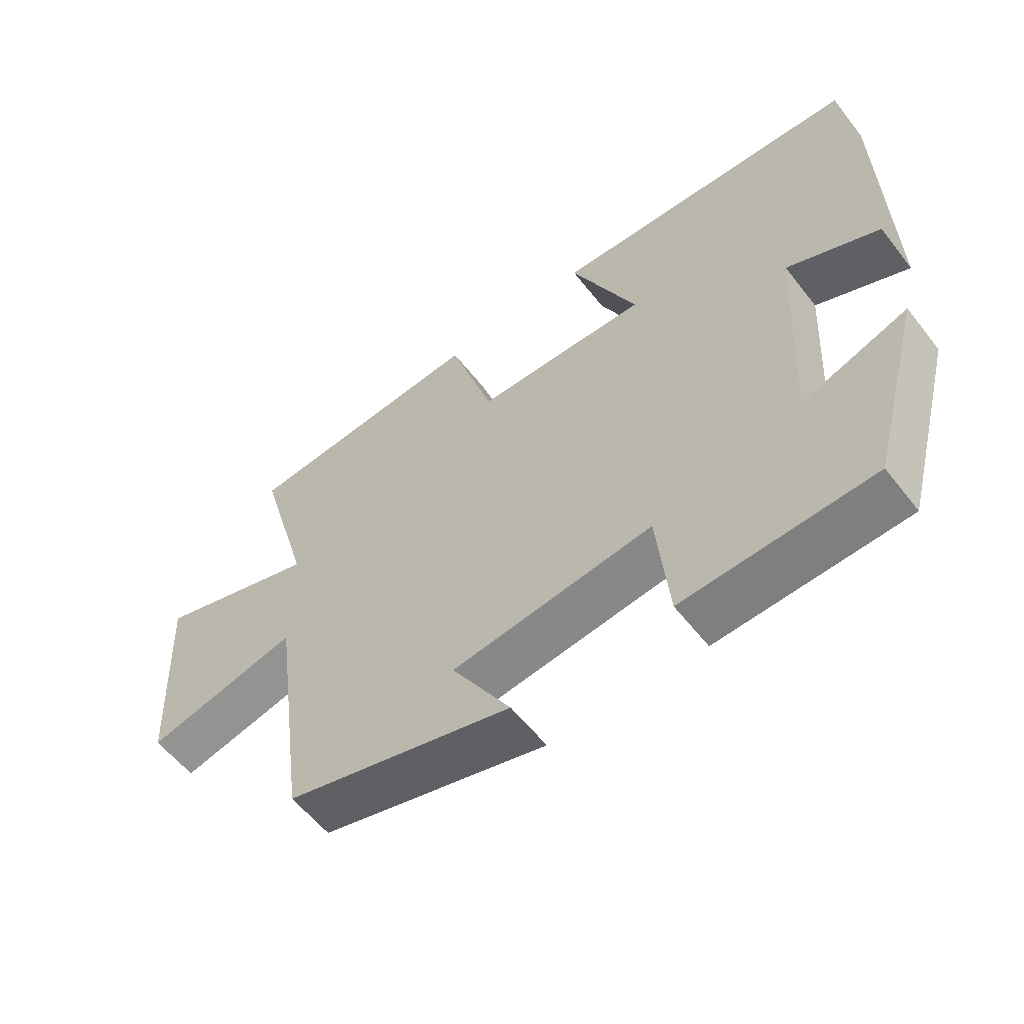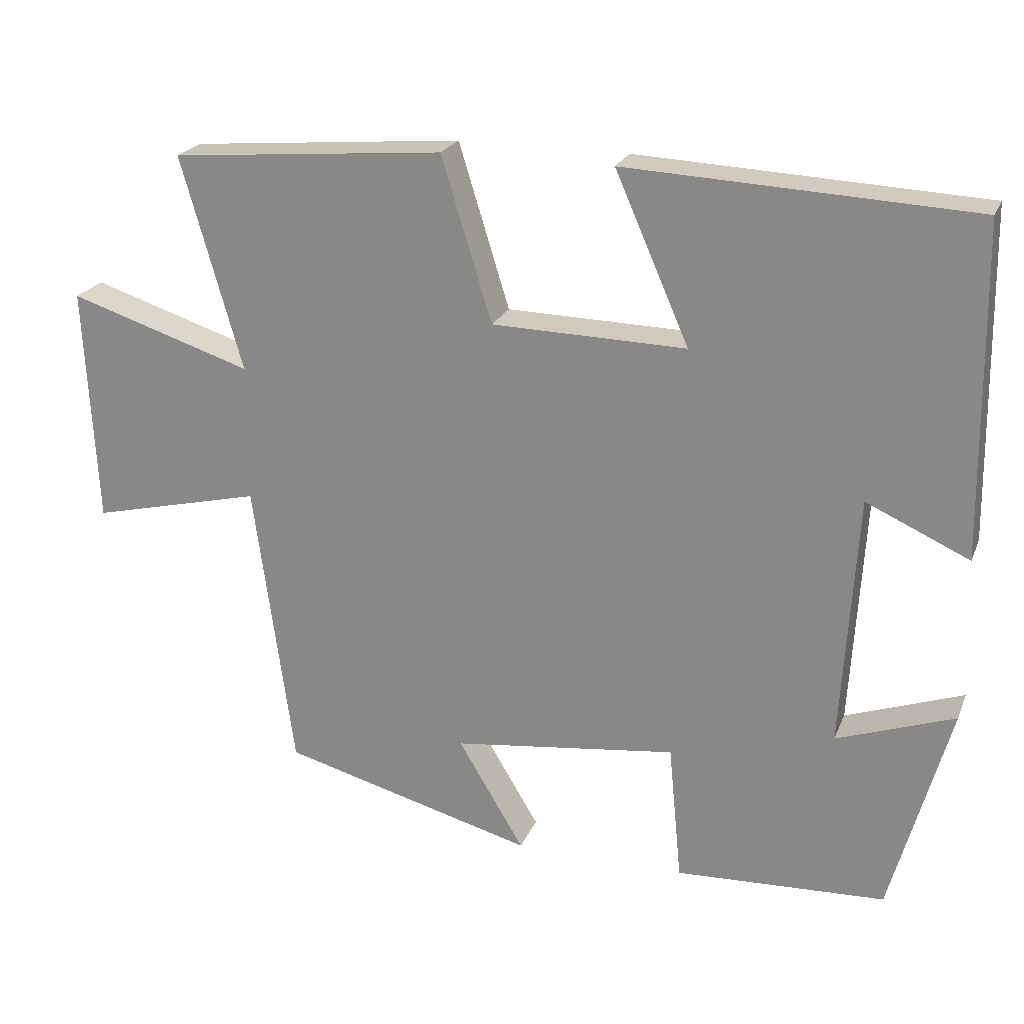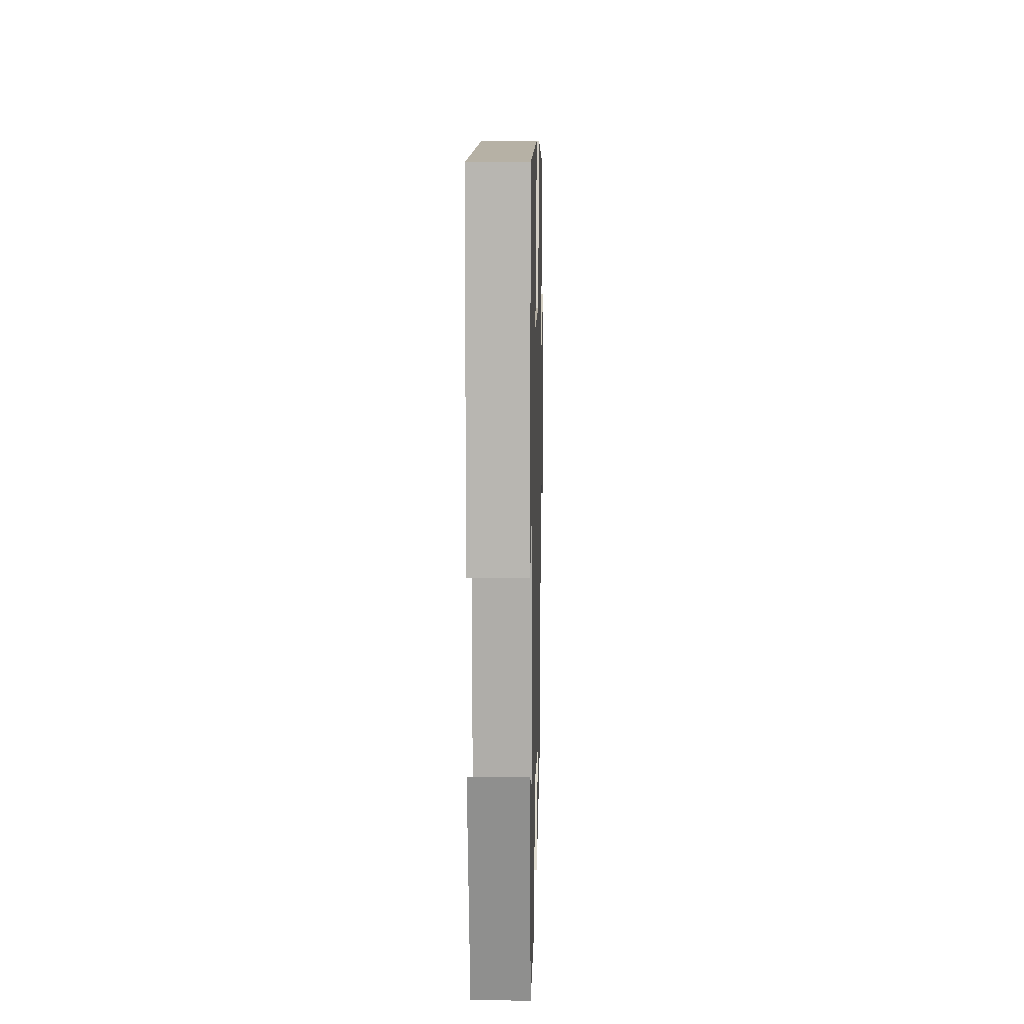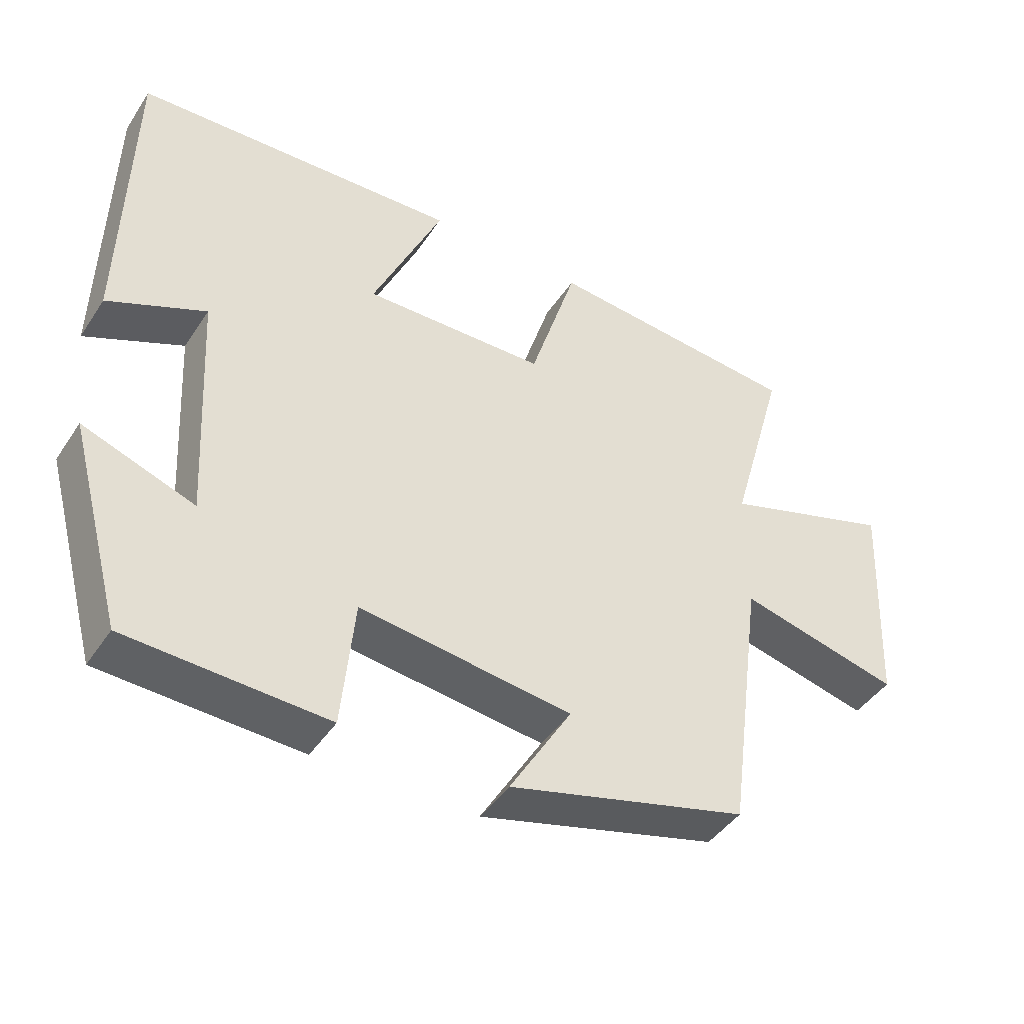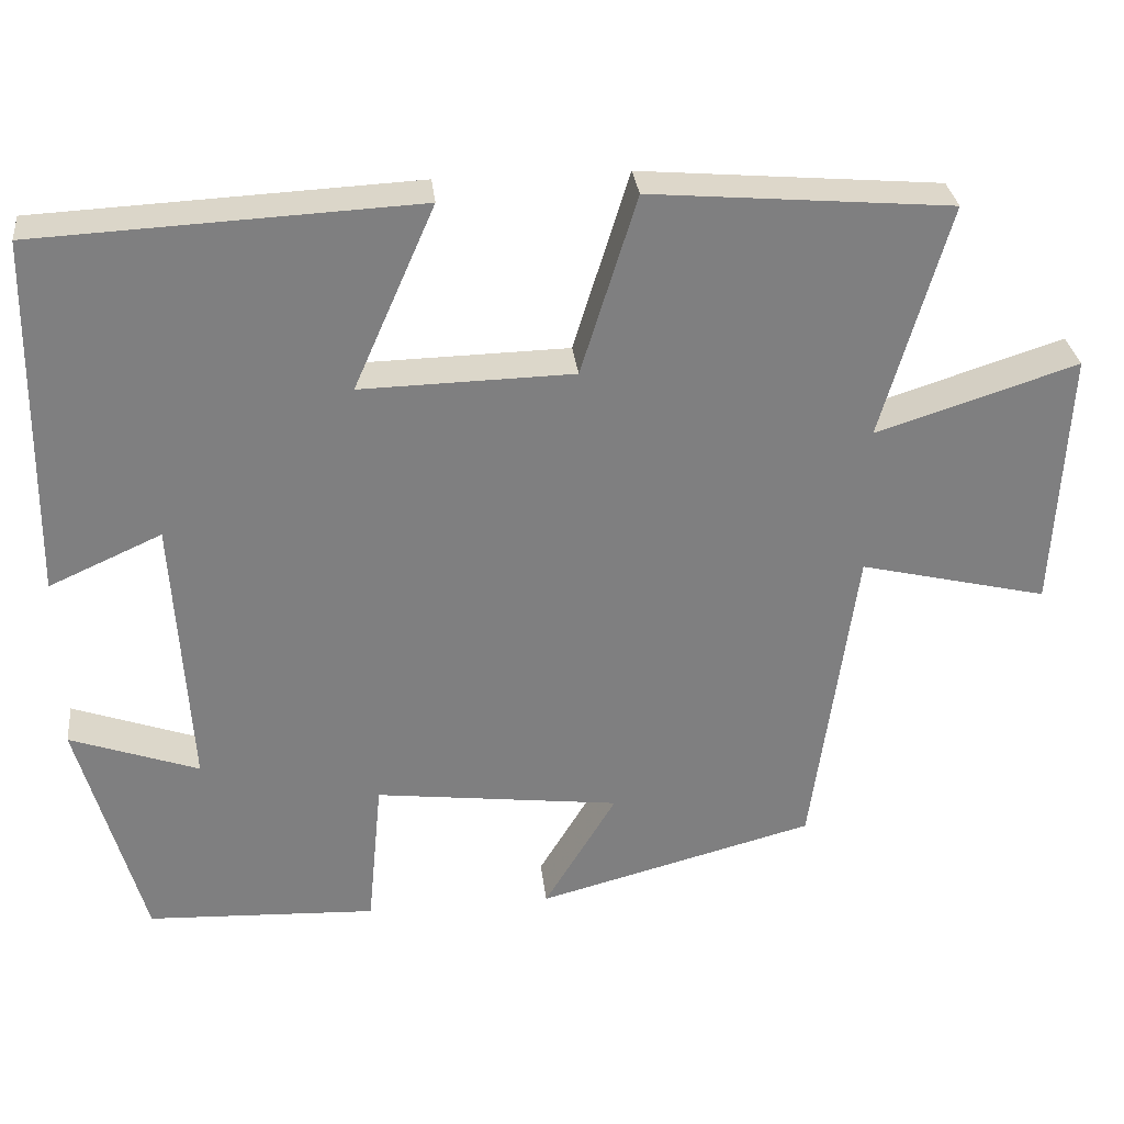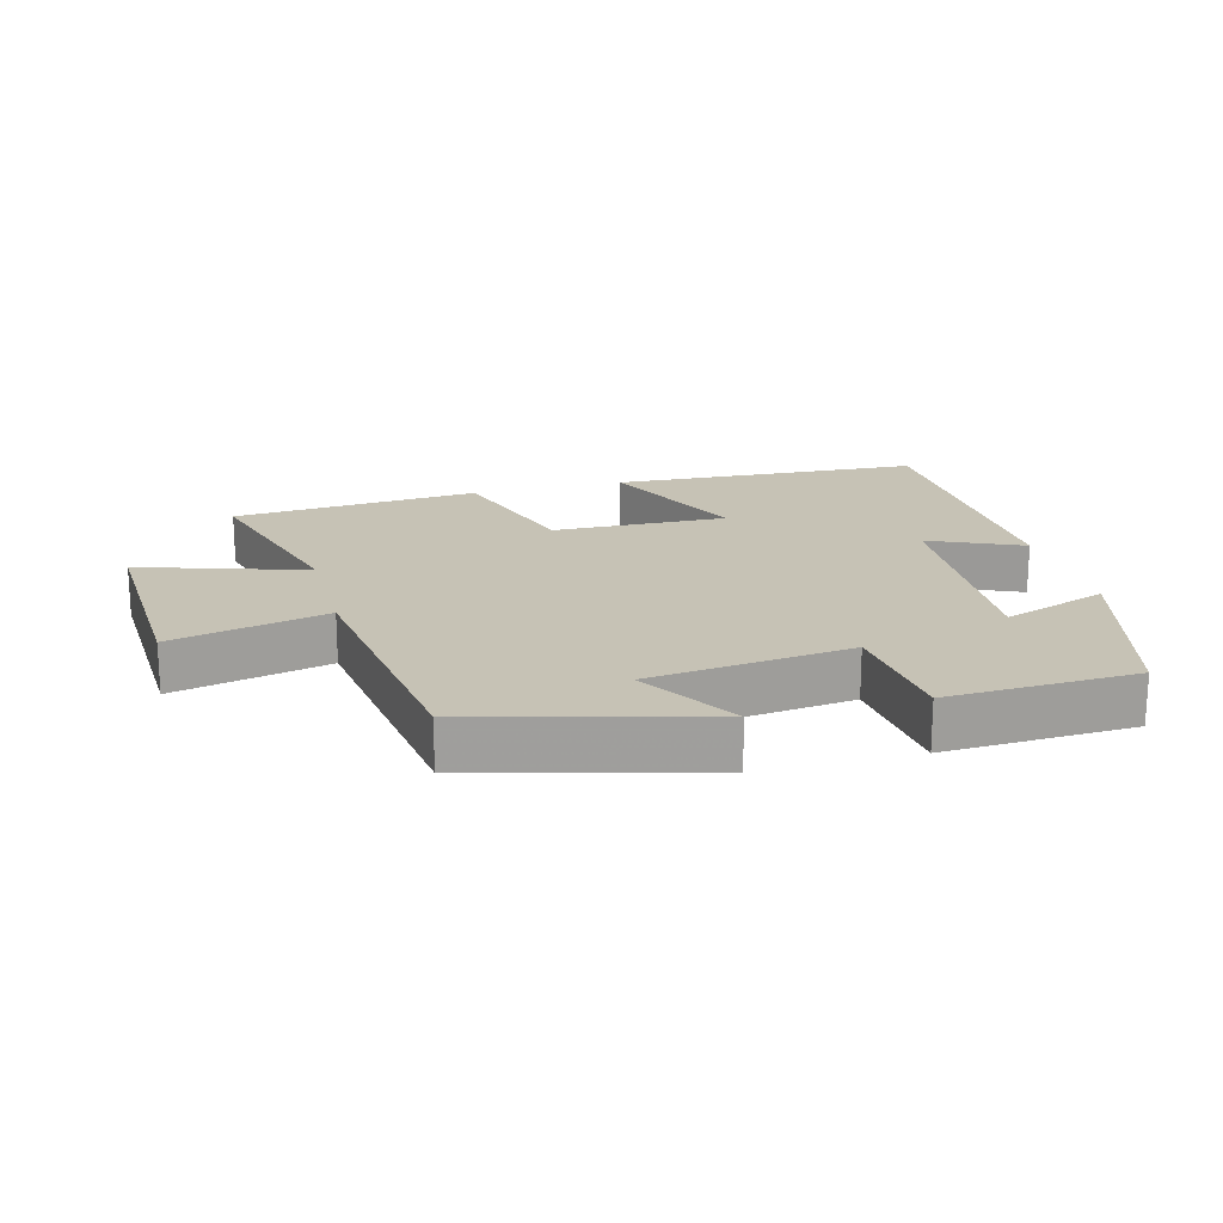
<metadata>
{"format":"obj","ext":"obj","renderer":"f3d","projection":"perspective","resolution":1024,"background":"white","views":[{"elev":-58.0,"azim":-142.3,"up":"+Z"},{"elev":22.4,"azim":-161.6,"up":"+Z"},{"elev":9.2,"azim":-88.6,"up":"+Z"},{"elev":-44.1,"azim":-31.3,"up":"+Z"},{"elev":30.7,"azim":-6.4,"up":"+Z"},{"elev":18.9,"azim":165.1,"up":"+Y"}]}
</metadata>
<code>
v -0.493 0.07 0.477
v -0.022 0.07 0.5
v -0.123 0.07 0.271
v 0.141 0.07 0.277
v 0.21 0.07 0.5
v 0.583 0.07 0.468
v 0.5 0.07 0.177
v 0.75 0.07 0.257
v 0.734 0.07 -0.067
v 0.5 0.07 -0.011
v 0.446 0.07 -0.408
v 0.1 0.07 -0.5
v 0.19 0.07 -0.35
v -0.116 0.07 -0.312
v -0.134 0.07 -0.5
v -0.42 0.07 -0.487
v -0.5 0.07 -0.196
v -0.34 0.07 -0.253
v -0.36 0.07 0.091
v -0.5 0.07 0.028
v -0.493 0 0.477
v -0.022 0 0.5
v -0.123 0 0.271
v 0.141 0 0.277
v 0.21 0 0.5
v 0.583 0 0.468
v 0.5 0 0.177
v 0.75 0 0.257
v 0.734 0 -0.067
v 0.5 0 -0.011
v 0.446 0 -0.408
v 0.1 0 -0.5
v 0.19 0 -0.35
v -0.116 0 -0.312
v -0.134 0 -0.5
v -0.42 0 -0.487
v -0.5 0 -0.196
v -0.34 0 -0.253
v -0.36 0 0.091
v -0.5 0 0.028
f 19 20 1 2
f 15 16 17 18
f 14 15 18 19
f 13 14 19
f 10 11 12 13
f 10 13 19
f 7 8 9 10
f 7 10 19
f 4 5 6 7
f 3 4 7 19
f 2 3 19
f 22 21 40 39
f 38 37 36 35
f 39 38 35 34
f 39 34 33
f 33 32 31 30
f 39 33 30
f 30 29 28 27
f 39 30 27
f 27 26 25 24
f 39 27 24 23
f 39 23 22
f 1 21 22 2
f 2 22 23 3
f 3 23 24 4
f 4 24 25 5
f 5 25 26 6
f 6 26 27 7
f 7 27 28 8
f 8 28 29 9
f 9 29 30 10
f 10 30 31 11
f 11 31 32 12
f 12 32 33 13
f 13 33 34 14
f 14 34 35 15
f 15 35 36 16
f 16 36 37 17
f 17 37 38 18
f 18 38 39 19
f 19 39 40 20
f 20 40 21 1

</code>
